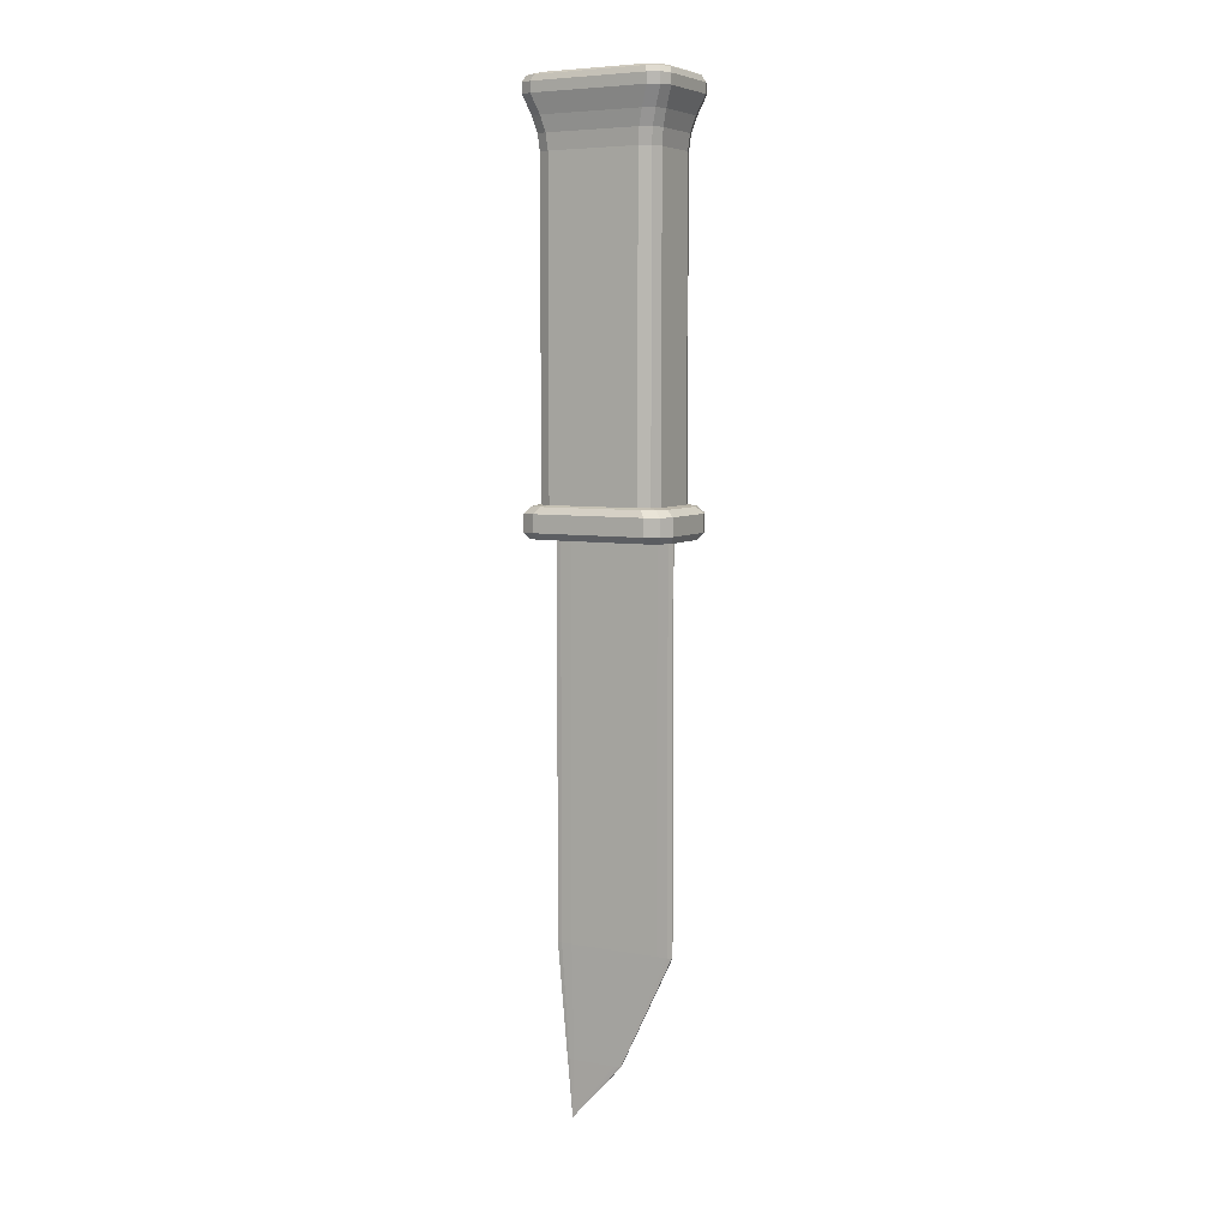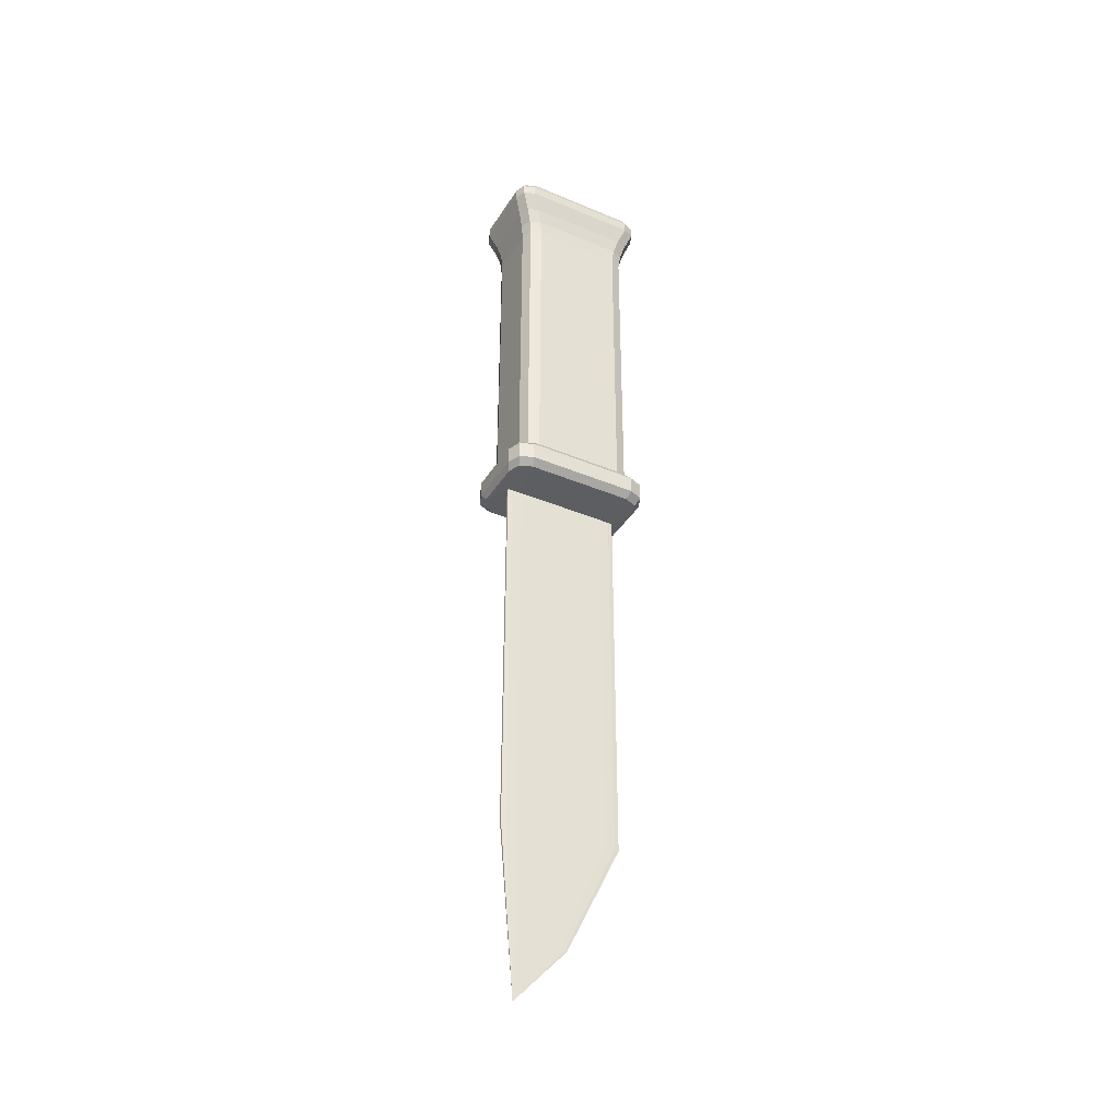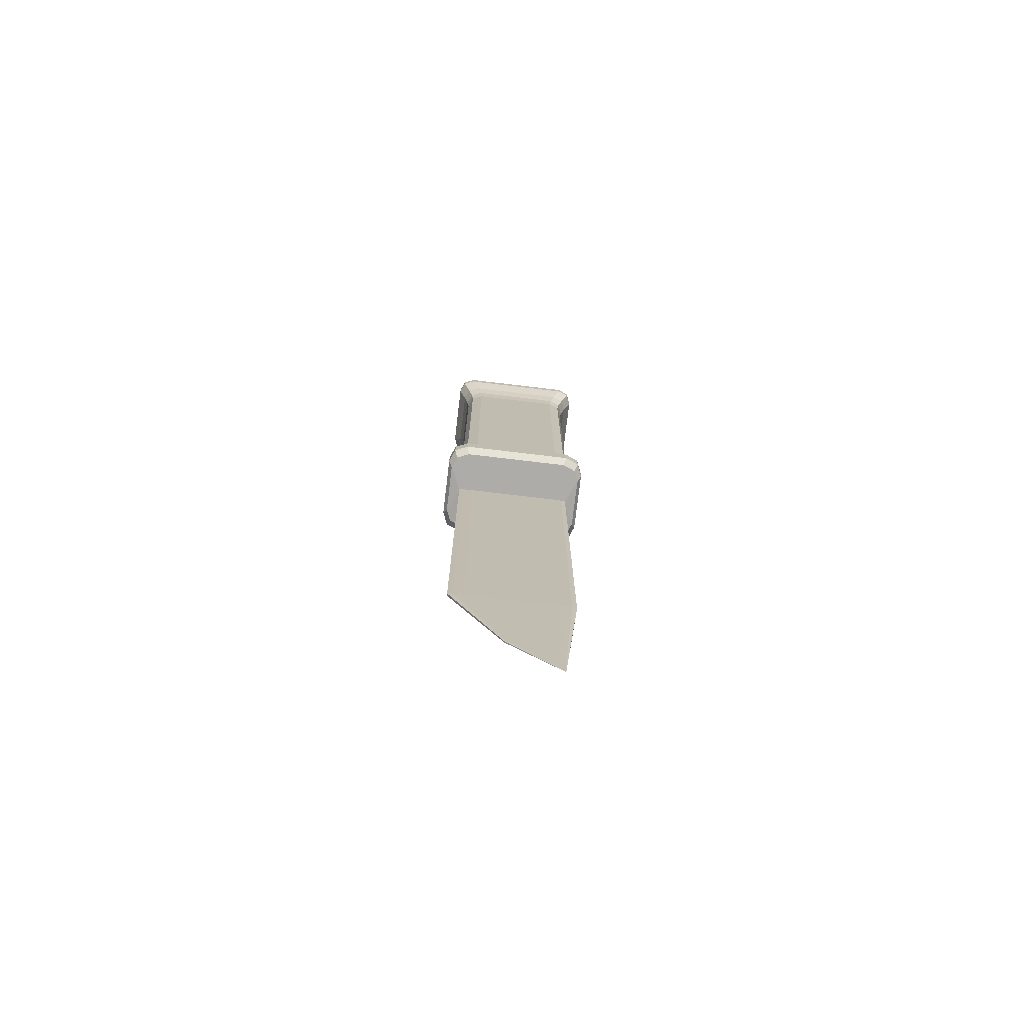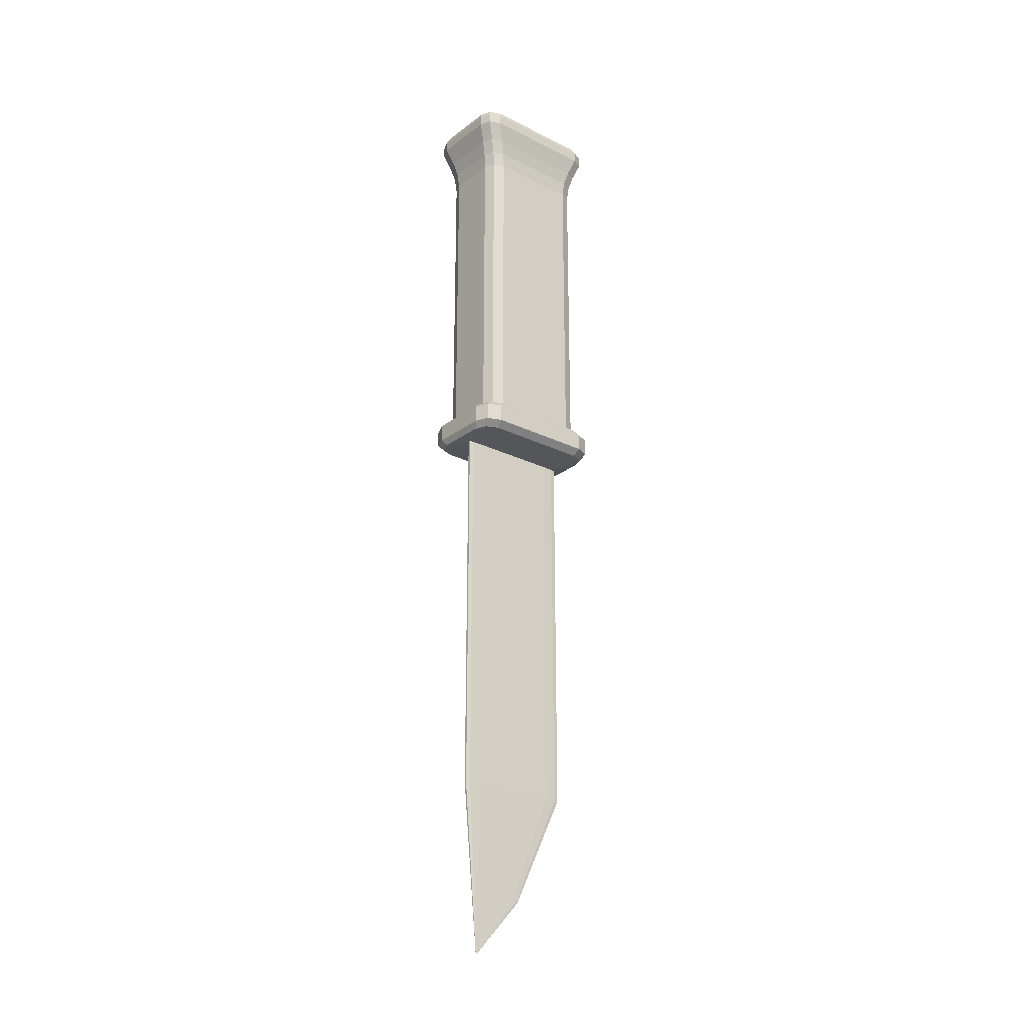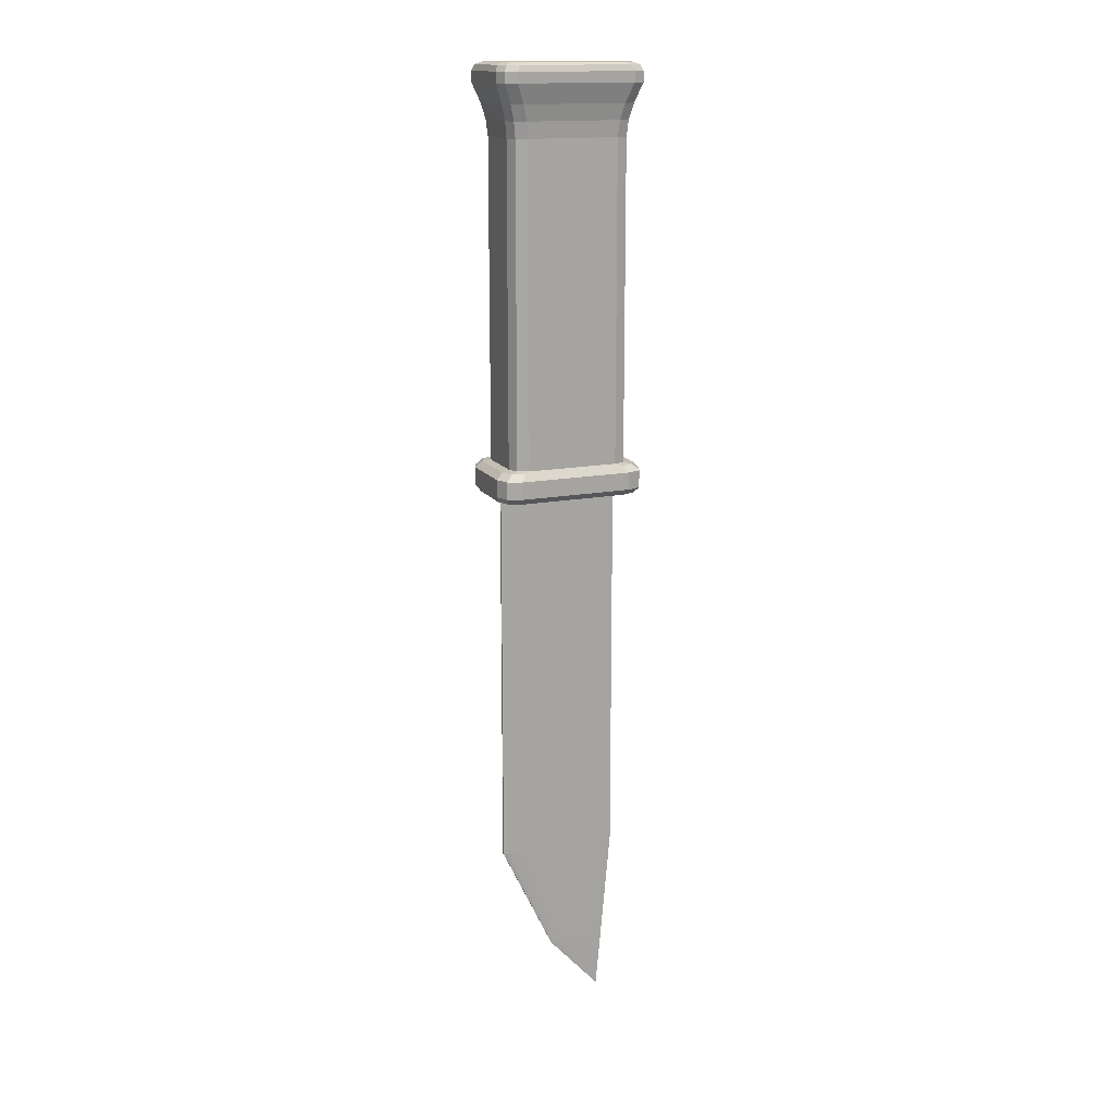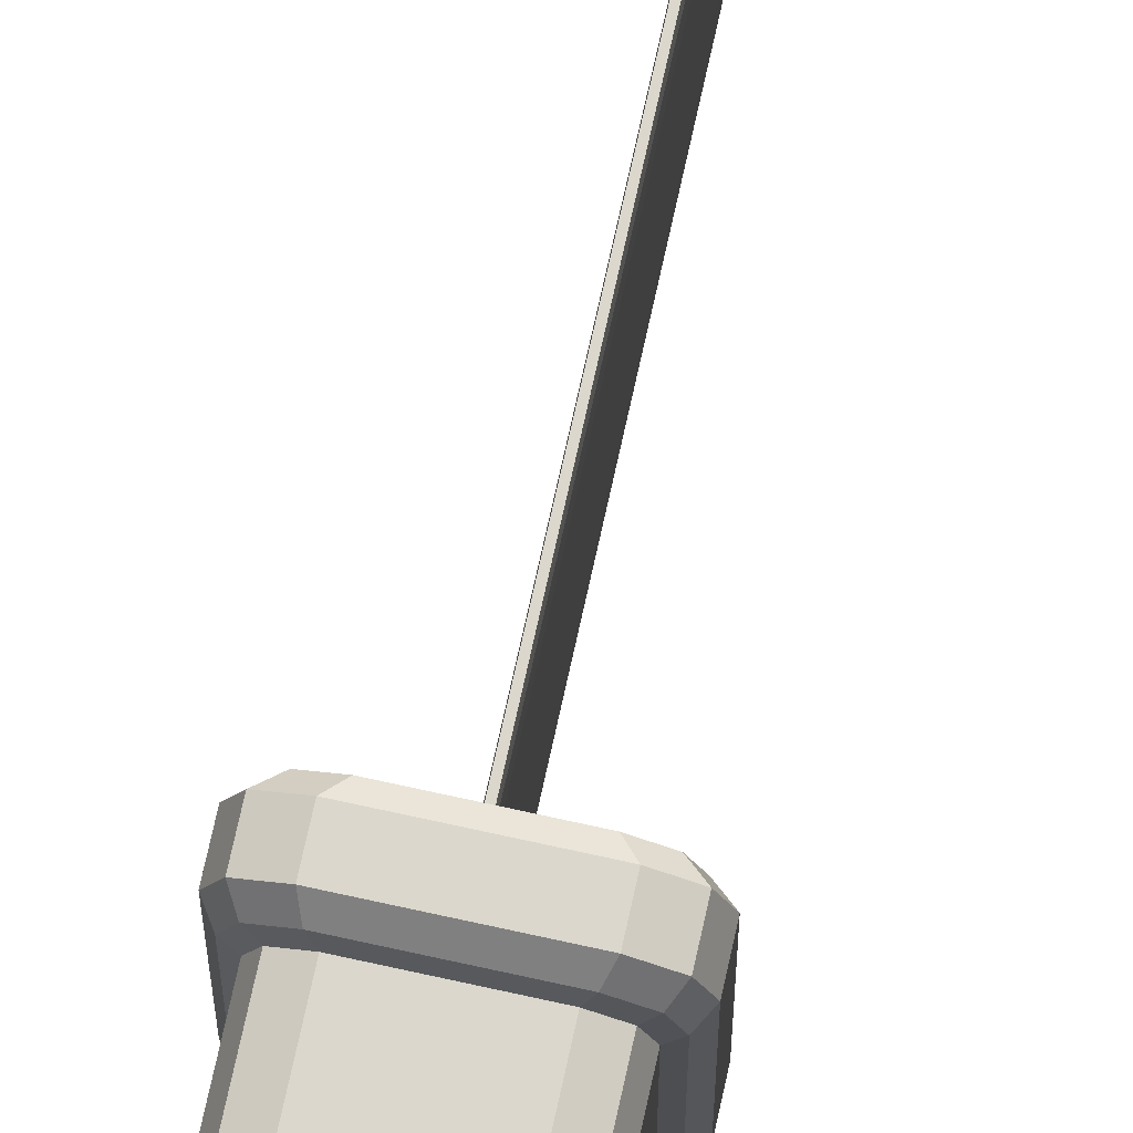
<metadata>
{"format":"obj","ext":"obj","renderer":"f3d","projection":"perspective","resolution":1024,"background":"white","views":[{"elev":6.4,"azim":118.9,"up":"+Z"},{"elev":-37.5,"azim":61.6,"up":"+Z"},{"elev":-74.7,"azim":-96.8,"up":"+Z"},{"elev":-24.3,"azim":50.7,"up":"+Z"},{"elev":15.5,"azim":-112.4,"up":"+Z"},{"elev":73.0,"azim":12.4,"up":"+Y"}]}
</metadata>
<code>
o Куб
v -0.1215 -0.2996 -1
v -0.197 -0.2234 -1
v -0.1749 -0.2773 -1
v -0.197 0.2234 -1
v -0.1215 0.2996 -1
v -0.1749 0.2773 -1
v 0.197 -0.2234 -1
v 0.1215 -0.2996 -1
v 0.1749 -0.2773 -1
v 0.1215 0.2996 -1
v 0.197 0.2234 -1
v 0.1749 0.2773 -1
v -0.24 -0.2872 0.7946
v -0.1631 -0.3649 0.7946
v -0.2175 -0.3422 0.7946
v -0.1631 0.3649 0.7946
v -0.24 0.2872 0.7946
v -0.2175 0.3422 0.7946
v 0.24 0.2872 0.7946
v 0.1631 0.3649 0.7946
v 0.2175 0.3422 0.7946
v 0.1631 -0.3649 0.7946
v 0.24 -0.2872 0.7946
v 0.2175 -0.3422 0.7946
v -0.24 -0.2866 0.8454
v -0.1623 -0.3649 0.8454
v -0.2172 -0.342 0.8454
v -0.1995 -0.2443 0.8859
v -0.12 -0.3245 0.8859
v -0.1762 -0.301 0.8859
v -0.2281 -0.2737 0.8741
v -0.1494 -0.3531 0.8741
v -0.2051 -0.3298 0.8741
v -0.12 0.3245 0.8859
v -0.1995 0.2443 0.8859
v -0.1762 0.301 0.8859
v -0.1623 0.3649 0.8454
v -0.24 0.2866 0.8454
v -0.2172 0.342 0.8454
v -0.1494 0.3531 0.8741
v -0.2281 0.2737 0.8741
v -0.2051 0.3298 0.8741
v 0.24 0.2866 0.8454
v 0.1623 0.3649 0.8454
v 0.2172 0.342 0.8454
v 0.1995 0.2443 0.8859
v 0.12 0.3245 0.8859
v 0.1762 0.301 0.8859
v 0.2281 0.2737 0.8741
v 0.1494 0.3531 0.8741
v 0.2051 0.3298 0.8741
v 0.12 -0.3245 0.8859
v 0.1995 -0.2443 0.8859
v 0.1762 -0.301 0.8859
v 0.1623 -0.3649 0.8454
v 0.24 -0.2866 0.8454
v 0.2172 -0.342 0.8454
v 0.1494 -0.3531 0.8741
v 0.2281 -0.2737 0.8741
v 0.2051 -0.3298 0.8741
v -0.197 -0.2233 0.5483
v -0.1214 -0.2996 0.5483
v -0.1749 -0.2773 0.5483
v -0.1399 -0.3289 0.7024
v -0.2163 -0.2517 0.7024
v -0.1939 -0.3063 0.7024
v -0.2027 -0.2315 0.6262
v -0.1267 -0.3082 0.6262
v -0.1804 -0.2857 0.6262
v -0.2163 0.2517 0.7024
v -0.1399 0.3289 0.7024
v -0.1939 0.3063 0.7024
v -0.1214 0.2996 0.5483
v -0.197 0.2233 0.5483
v -0.1749 0.2773 0.5483
v -0.1267 0.3082 0.6262
v -0.2027 0.2315 0.6262
v -0.1804 0.2857 0.6262
v 0.2163 -0.2517 0.7024
v 0.1399 -0.3289 0.7024
v 0.1939 -0.3063 0.7024
v 0.1214 -0.2996 0.5483
v 0.197 -0.2233 0.5483
v 0.1749 -0.2773 0.5483
v 0.1267 -0.3082 0.6262
v 0.2027 -0.2315 0.6262
v 0.1804 -0.2857 0.6262
v 0.197 0.2233 0.5483
v 0.1214 0.2996 0.5483
v 0.1749 0.2773 0.5483
v 0.1399 0.3289 0.7024
v 0.2163 0.2517 0.7024
v 0.1939 0.3063 0.7024
v 0.2027 0.2315 0.6262
v 0.1267 0.3082 0.6262
v 0.1804 0.2857 0.6262
v -0 -0.2235 -3.879
v 0.002516 0.03303 -3.597
v 0.003623 0.02254 -3.597
v 0.004081 -0.002779 -3.597
v -0.004081 -0.002779 -3.597
v -0.003623 0.02254 -3.597
v -0.002516 0.03303 -3.597
v 0.002516 -0.2485 -3.597
v 0.004081 -0.2127 -3.597
v 0.003623 -0.238 -3.597
v -0.002516 -0.2485 -3.597
v -0.003623 -0.238 -3.597
v -0.004081 -0.2127 -3.597
v -0.008624 -0.2218 -1.163
v -0.007655 -0.2753 -1.163
v -0.005316 -0.2975 -1.163
v 0.007655 -0.2753 -1.163
v 0.008624 -0.2218 -1.163
v 0.005316 -0.2975 -1.163
v -0.005316 0.2975 -1.163
v -0.007655 0.2753 -1.163
v -0.008624 0.2218 -1.163
v 0.008624 0.2218 -1.163
v 0.007655 0.2753 -1.163
v 0.005316 0.2975 -1.163
v -0.008624 -0.2218 -2.114
v -0.007655 -0.2753 -2.114
v -0.005316 -0.2975 -2.114
v 0.007655 -0.2753 -2.114
v 0.008624 -0.2218 -2.114
v 0.005316 -0.2975 -2.114
v -0.005316 0.2975 -2.114
v -0.007655 0.2753 -2.114
v -0.008624 0.2218 -2.114
v 0.008624 0.2218 -2.114
v 0.007655 0.2753 -2.114
v 0.005316 0.2975 -2.114
v -0.008624 -0.2218 -3.045
v -0.007655 -0.2753 -3.045
v -0.005316 -0.2975 -3.045
v 0.007655 -0.2753 -3.045
v 0.008624 -0.2218 -3.045
v 0.005316 -0.2975 -3.045
v -0.005316 0.2975 -3.045
v -0.007655 0.2753 -3.045
v -0.008624 0.2218 -3.045
v 0.008624 0.2218 -3.045
v 0.007655 0.2753 -3.045
v 0.005316 0.2975 -3.045
v -0.2225 -0.2523 -1.008
v -0.2443 -0.277 -1.039
v -0.2169 -0.3438 -1.039
v -0.1977 -0.3135 -1.008
v -0.1506 -0.3715 -1.039
v -0.1374 -0.3389 -1.008
v 0.1977 -0.3135 -1.008
v 0.2169 -0.3438 -1.039
v 0.2443 -0.277 -1.039
v 0.2225 -0.2523 -1.008
v 0.1374 -0.3389 -1.008
v 0.1506 -0.3715 -1.039
v -0.1374 0.3389 -1.008
v -0.1506 0.3715 -1.039
v -0.2169 0.3438 -1.039
v -0.1977 0.3135 -1.008
v -0.2443 0.277 -1.039
v -0.2225 0.2523 -1.008
v 0.2225 0.2523 -1.008
v 0.2443 0.277 -1.039
v 0.2169 0.3438 -1.039
v 0.1977 0.3135 -1.008
v 0.1506 0.3715 -1.039
v 0.1374 0.3389 -1.008
v -0.2443 -0.277 -1.124
v -0.2098 -0.2659 -1.155
v -0.1836 -0.3289 -1.155
v -0.2169 -0.3438 -1.124
v -0.1242 -0.3531 -1.155
v -0.1506 -0.3715 -1.124
v 0.2169 -0.3438 -1.124
v 0.1836 -0.3289 -1.155
v 0.2098 -0.2659 -1.155
v 0.2443 -0.277 -1.124
v 0.1506 -0.3715 -1.124
v 0.1242 -0.3531 -1.155
v -0.1506 0.3715 -1.124
v -0.1242 0.3531 -1.155
v -0.1836 0.3289 -1.155
v -0.2169 0.3438 -1.124
v -0.2098 0.2659 -1.155
v -0.2443 0.277 -1.124
v 0.2443 0.277 -1.124
v 0.2098 0.2659 -1.155
v 0.1836 0.3289 -1.155
v 0.2169 0.3438 -1.124
v 0.1242 0.3531 -1.155
v 0.1506 0.3715 -1.124
f 70 65 13 17
f 1 8 82 62
f 26 55 58 32
f 17 13 25 38
f 157 150 175 180
f 23 19 43 56
f 79 92 19 23
f 7 11 88 83
f 14 22 55 26
f 20 16 37 44
f 91 71 16 20
f 50 40 34 47
f 52 54 53 46 48 47 34 36 35 28 30 29
f 32 58 52 29
f 62 82 85 68
f 46 53 59 49
f 31 41 38 25
f 28 35 41 31
f 49 59 56 43
f 44 37 40 50
f 64 80 22 14
f 95 76 71 91
f 68 85 80 64
f 94 86 83 88
f 67 77 74 61
f 65 70 77 67
f 92 79 86 94
f 89 73 76 95
f 10 5 73 89
f 32 29 30 33
f 33 30 28 31
f 34 40 42 36
f 36 42 41 35
f 26 32 33 27
f 27 33 31 25
f 40 37 39 42
f 42 39 38 41
f 50 47 48 51
f 51 48 46 49
f 52 58 60 54
f 54 60 59 53
f 44 50 51 45
f 45 51 49 43
f 58 55 57 60
f 60 57 56 59
f 37 16 18 39
f 39 18 17 38
f 14 26 27 15
f 15 27 25 13
f 23 56 57 24
f 24 57 55 22
f 43 19 21 45
f 45 21 20 44
f 68 64 66 69
f 69 66 65 67
f 71 76 78 72
f 72 78 77 70
f 62 68 69 63
f 63 69 67 61
f 76 73 75 78
f 78 75 74 77
f 95 91 93 96
f 96 93 92 94
f 80 85 87 81
f 81 87 86 79
f 89 95 96 90
f 90 96 94 88
f 85 82 84 87
f 87 84 83 86
f 61 2 3 63
f 63 3 1 62
f 7 83 84 9
f 9 84 82 8
f 73 5 6 75
f 75 6 4 74
f 13 65 66 15
f 15 66 64 14
f 79 23 24 81
f 81 24 22 80
f 16 71 72 18
f 18 72 70 17
f 88 11 12 90
f 90 12 10 89
f 19 92 93 21
f 21 93 91 20
f 61 74 4 2
f 172 171 110 111
f 168 166 191 193
f 154 153 176 179
f 159 168 193 182
f 162 160 185 187
f 147 162 187 170
f 165 154 179 188
f 10 12 167 169
f 153 157 180 176
f 160 159 182 185
f 150 148 173 175
f 166 165 188 191
f 171 186 118 110
f 6 5 158 161
f 11 7 155 164
f 1 3 149 151
f 2 4 163 146
f 4 6 161 163
f 7 9 152 155
f 8 1 151 156
f 12 11 164 167
f 9 8 156 152
f 5 10 169 158
f 3 2 146 149
f 116 121 133 128
f 104 107 97
f 183 192 121 116
f 184 183 116 117
f 181 174 112 115
f 174 172 111 112
f 190 189 119 120
f 177 181 115 113
f 178 177 113 114
f 192 190 120 121
f 189 178 114 119
f 186 184 117 118
f 125 127 139 137
f 111 110 122 123
f 121 120 132 133
f 117 116 128 129
f 119 114 126 131
f 112 111 123 124
f 110 118 130 122
f 118 117 129 130
f 114 113 125 126
f 115 112 124 127
f 120 119 131 132
f 113 115 127 125
f 144 143 100 99
f 128 133 145 140
f 123 122 134 135
f 133 132 144 145
f 129 128 140 141
f 131 126 138 143
f 124 123 135 136
f 122 130 142 134
f 130 129 141 142
f 126 125 137 138
f 127 124 136 139
f 132 131 143 144
f 147 148 149 146
f 148 150 151 149
f 153 154 155 152
f 157 153 152 156
f 159 160 161 158
f 160 162 163 161
f 165 166 167 164
f 166 168 169 167
f 162 147 146 163
f 156 151 150 157
f 158 169 168 159
f 164 155 154 165
f 171 172 173 170
f 172 174 175 173
f 177 178 179 176
f 181 177 176 180
f 183 184 185 182
f 184 186 187 185
f 189 190 191 188
f 190 192 193 191
f 186 171 170 187
f 180 175 174 181
f 182 193 192 183
f 188 179 178 189
f 148 147 170 173
f 137 139 104 106
f 140 145 98 103
f 135 134 109 108
f 145 144 99 98
f 141 140 103 102
f 143 138 105 100
f 136 135 108 107
f 134 142 101 109
f 142 141 102 101
f 138 137 106 105
f 139 136 107 104
f 99 100 97
f 105 106 97
f 107 108 97
f 103 98 97
f 101 102 97
f 98 99 97
f 108 109 97
f 106 104 97
f 109 101 97
f 102 103 97
f 100 105 97

</code>
